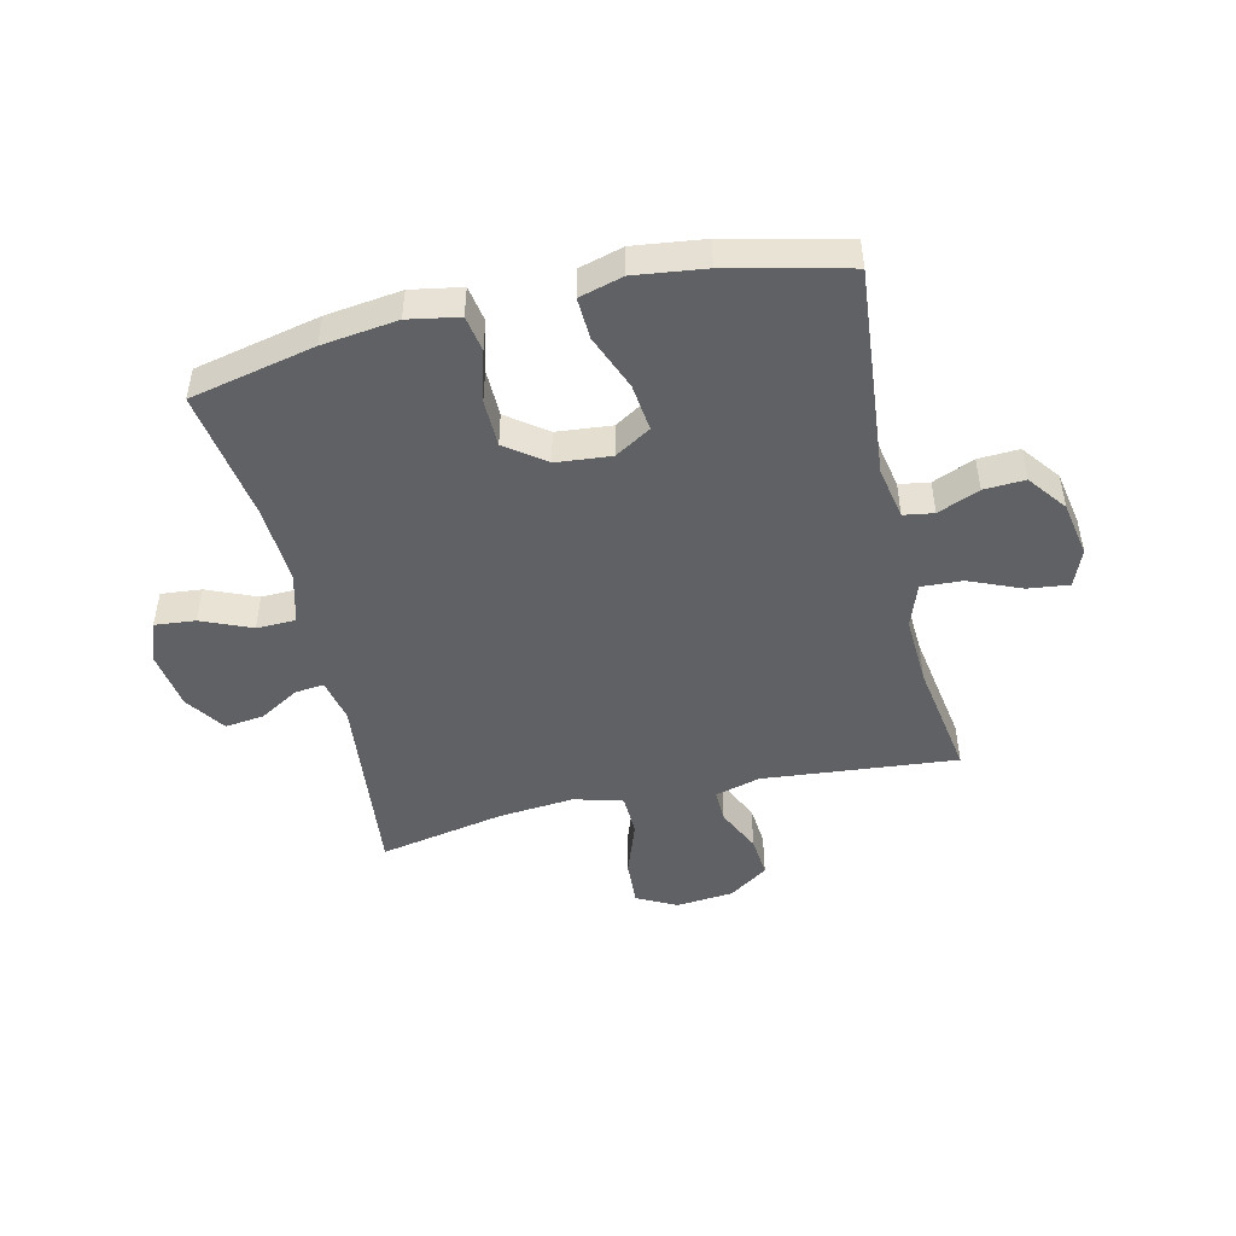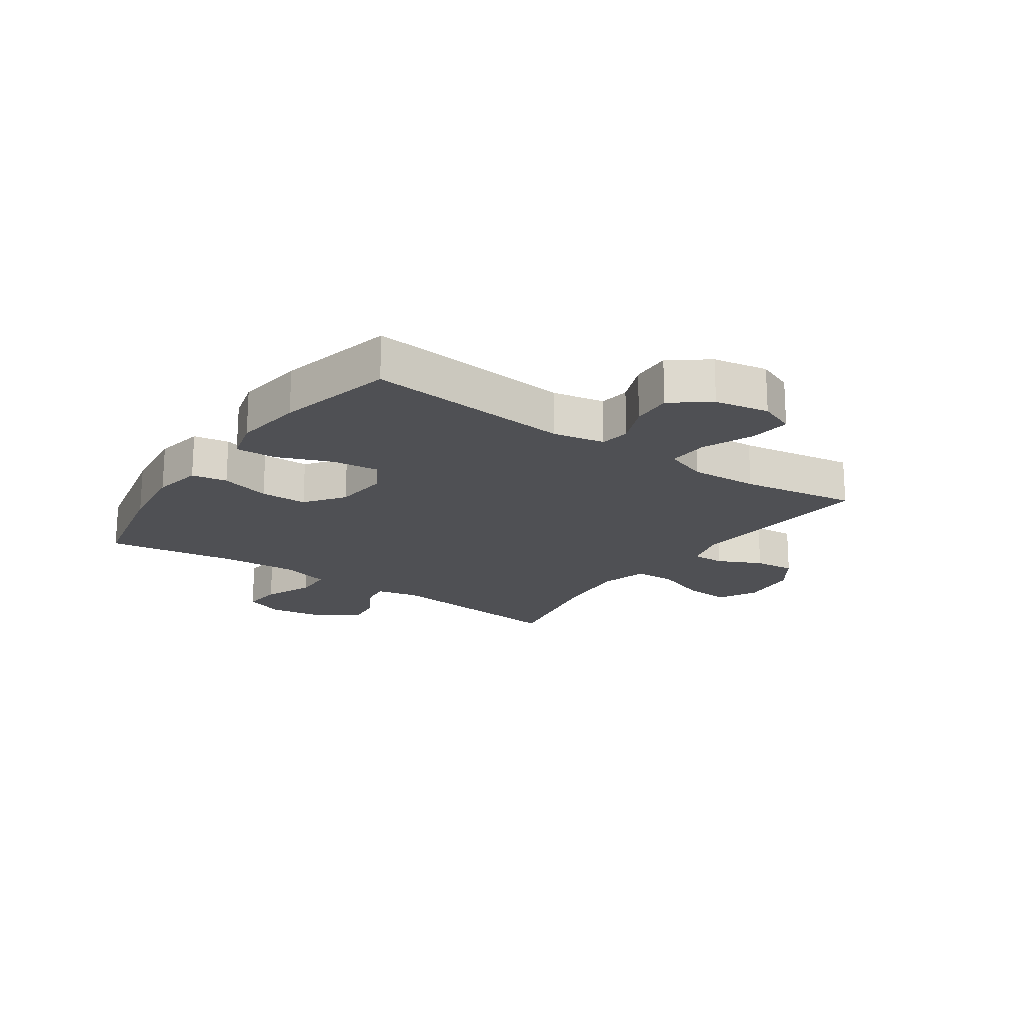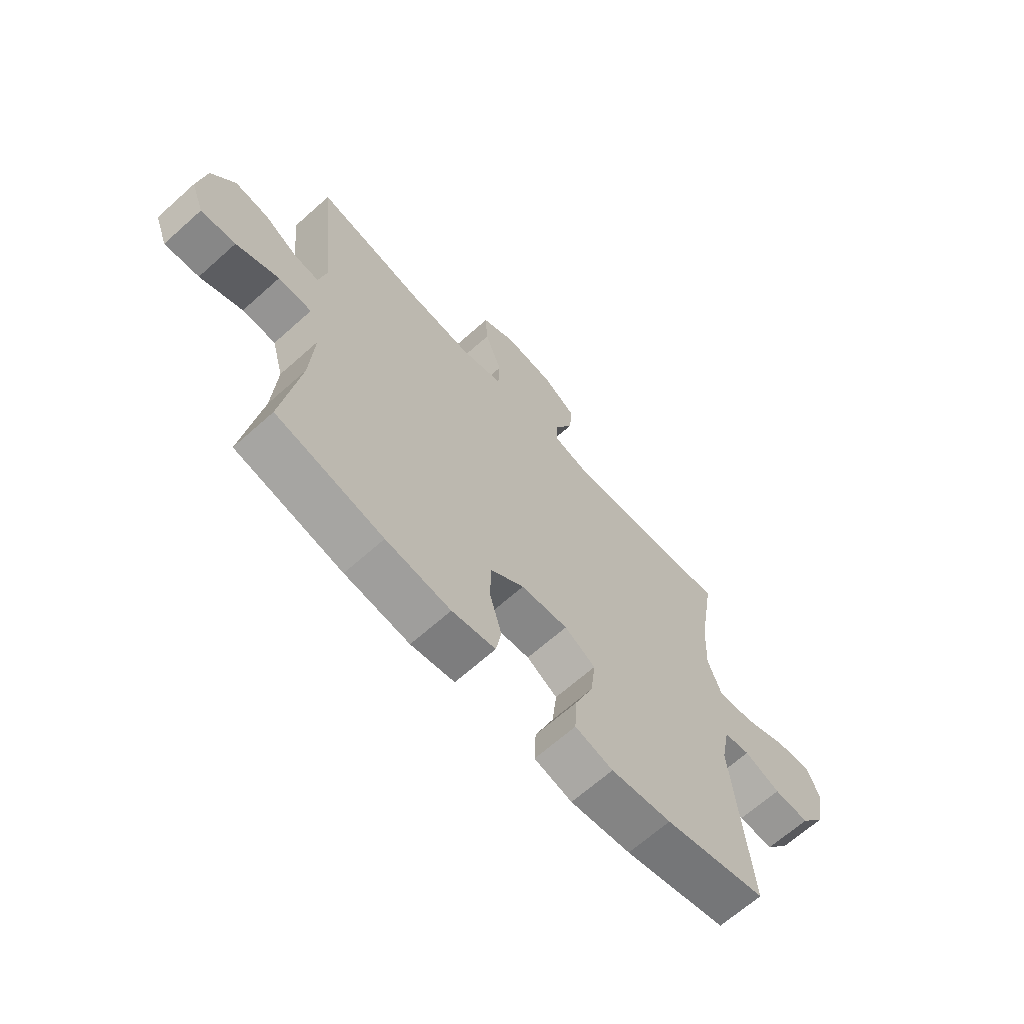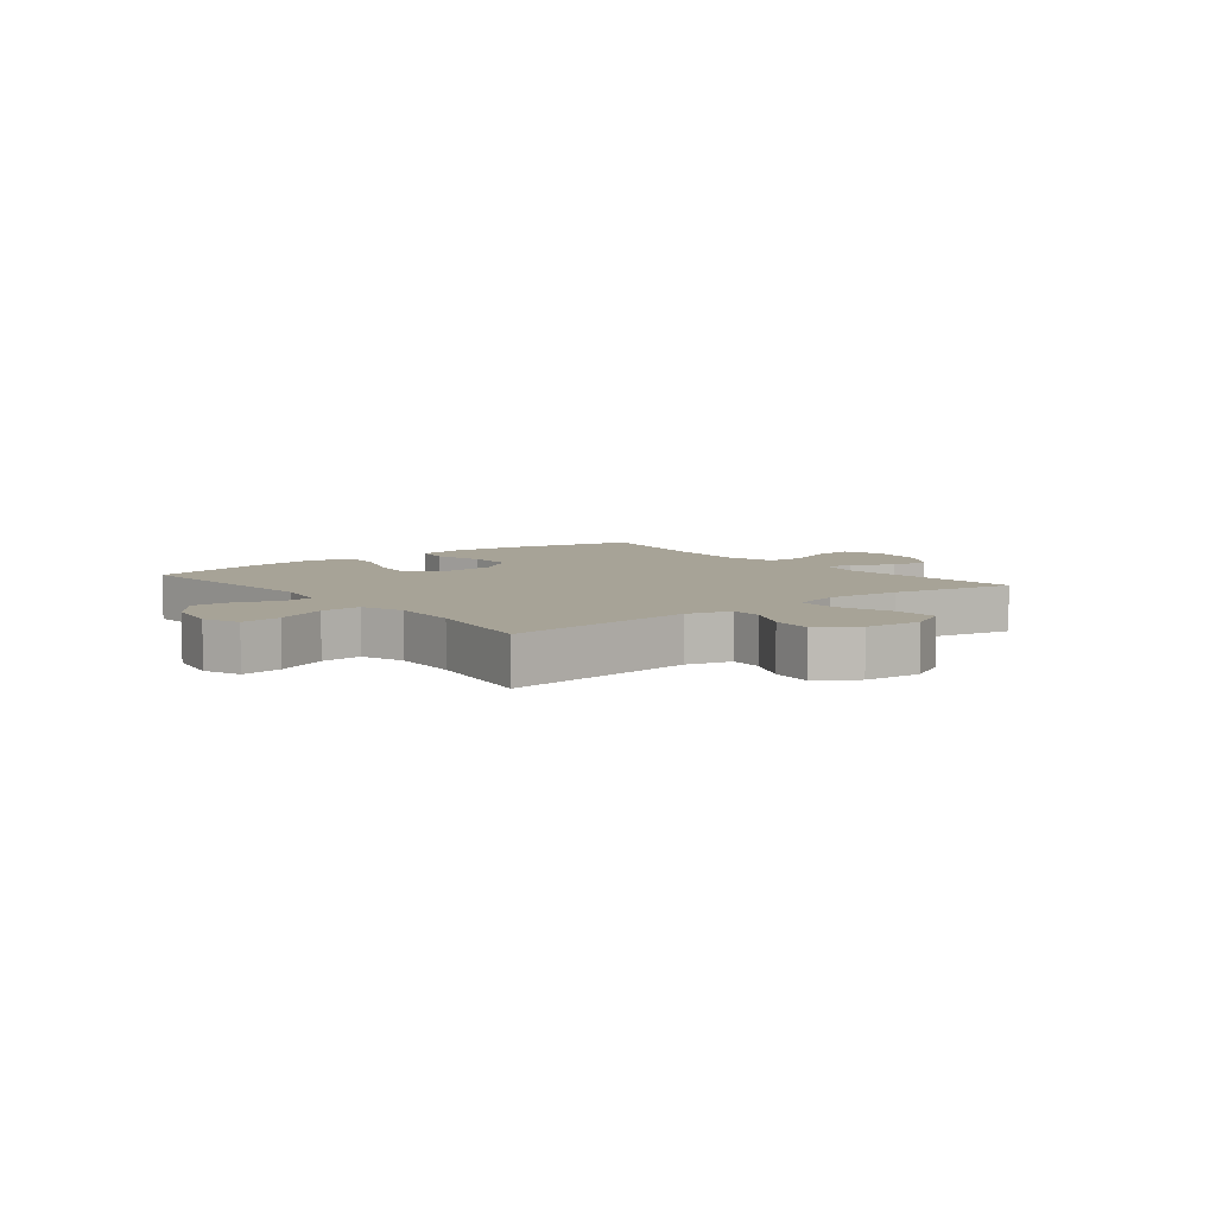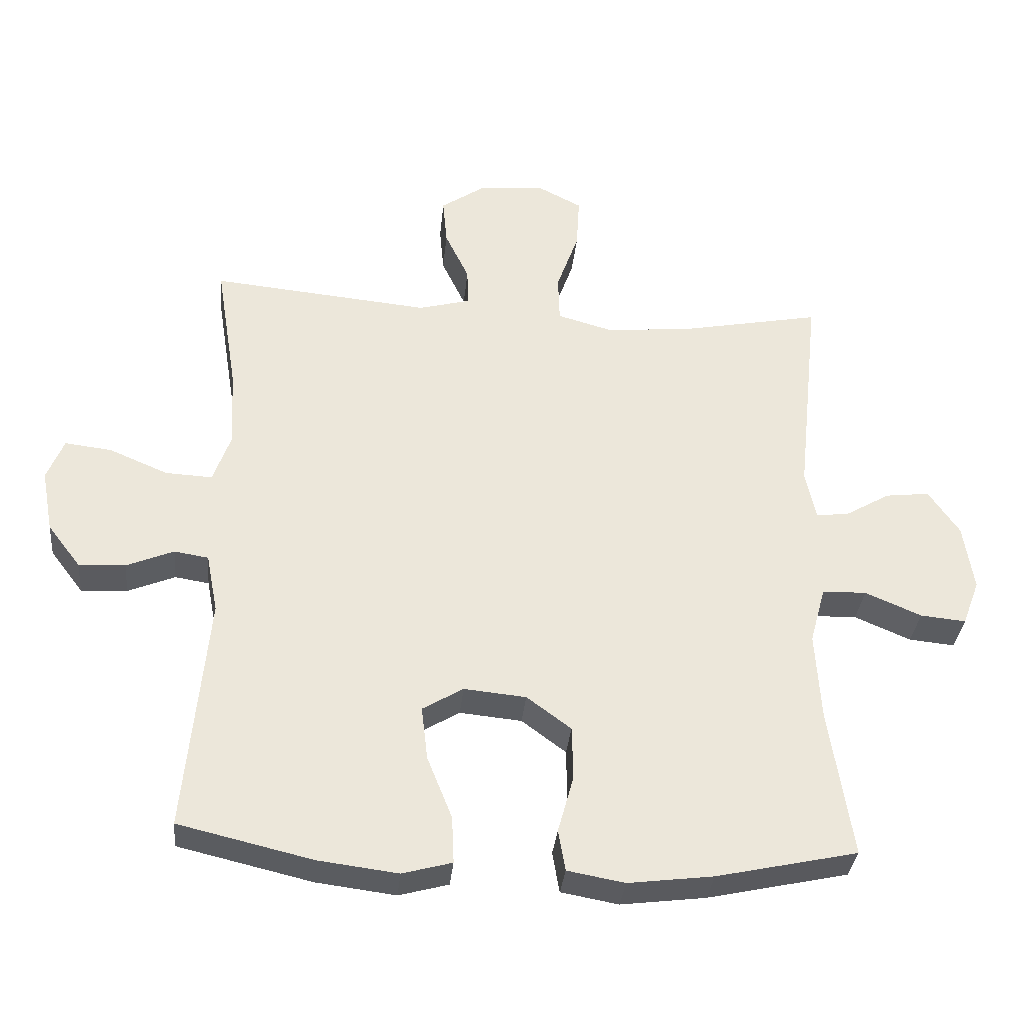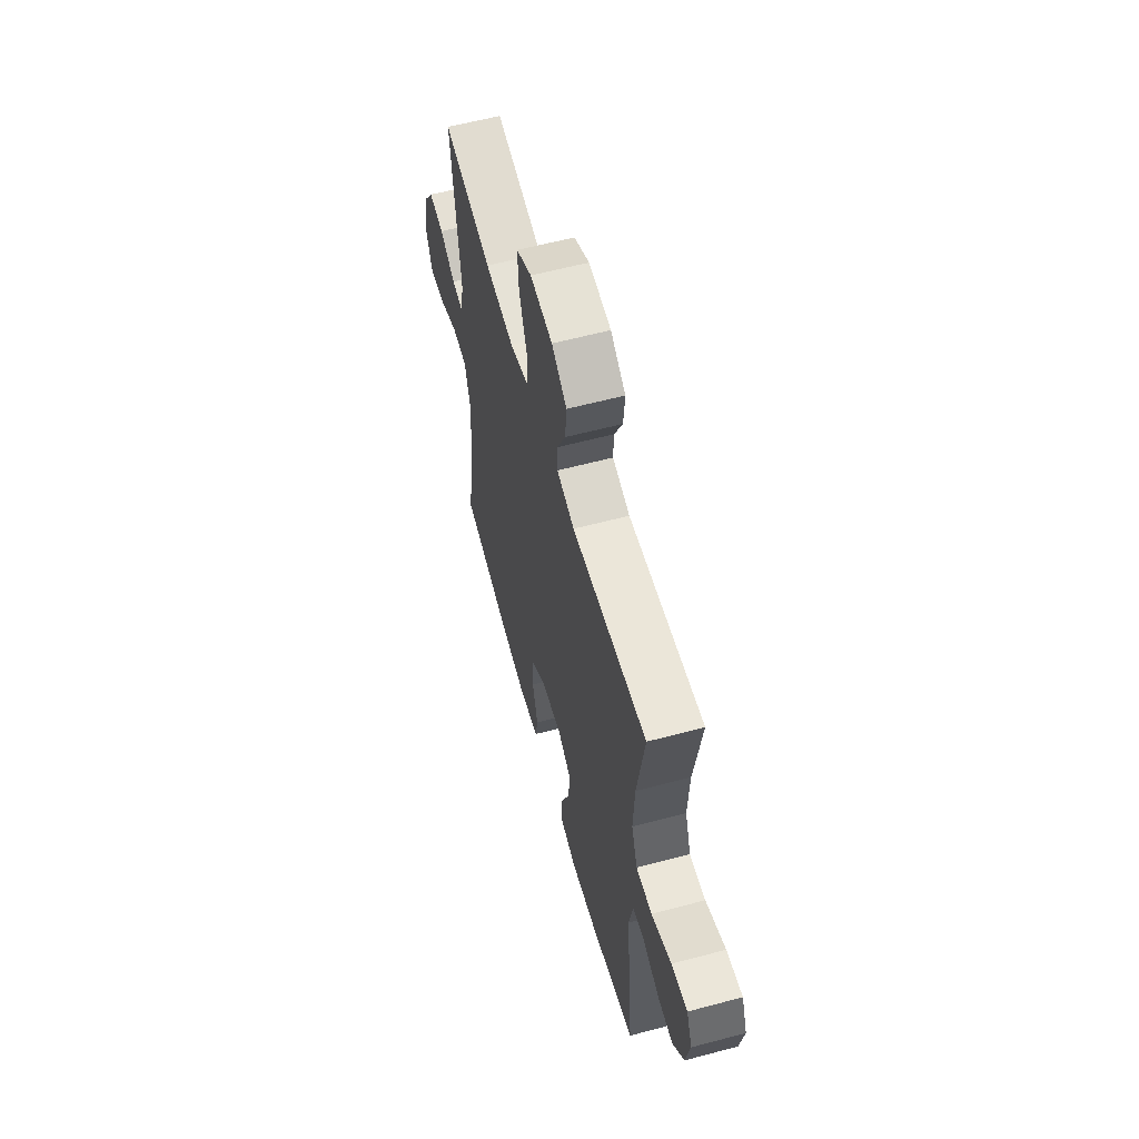
<metadata>
{"format":"obj","ext":"obj","renderer":"f3d","projection":"perspective","resolution":1024,"background":"white","views":[{"elev":-48.0,"azim":-166.9,"up":"+Y"},{"elev":-19.2,"azim":-124.8,"up":"+Y"},{"elev":-66.3,"azim":131.9,"up":"+Z"},{"elev":6.7,"azim":-38.4,"up":"+Y"},{"elev":-33.6,"azim":-5.6,"up":"+Z"},{"elev":59.4,"azim":-105.3,"up":"+Z"}]}
</metadata>
<code>
o path3524
v -0.2922 0.0375 -0.5715
v -0.1704 0.0375 -0.5869
v -0.09413 0.0375 -0.5661
v -0.09734 0.0375 -0.4942
v -0.1357 0.0375 -0.3983
v -0.1453 0.0375 -0.3163
v -0.0829 0.0375 -0.2788
v 0.0123 0.0375 -0.2878
v 0.08049 0.0375 -0.3382
v 0.08199 0.0375 -0.4206
v 0.05768 0.0375 -0.5084
v 0.06856 0.0375 -0.5711
v 0.1565 0.0375 -0.5869
v 0.2872 0.0375 -0.5704
v 0.5036 0.0375 -0.523
v 0.4682 0.0375 -0.2951
v 0.4599 0.0375 -0.1593
v 0.4836 0.0375 -0.07202
v 0.5513 0.0375 -0.07032
v 0.6376 0.0375 -0.107
v 0.7076 0.0375 -0.1136
v 0.7336 0.0375 -0.04429
v 0.7181 0.0375 0.05762
v 0.6709 0.0375 0.1264
v 0.6034 0.0375 0.1183
v 0.5344 0.0375 0.07817
v 0.4846 0.0375 0.07264
v 0.4684 0.0375 0.1483
v 0.5036 0.0375 0.4789
v 0.2854 0.0375 0.4364
v 0.1552 0.0375 0.4248
v 0.07131 0.0375 0.4482
v 0.06899 0.0375 0.5207
v 0.1029 0.0375 0.6153
v 0.1075 0.0375 0.695
v 0.03884 0.0375 0.7302
v -0.06115 0.0375 0.721
v -0.1289 0.0375 0.6752
v -0.1224 0.0375 0.6031
v -0.0856 0.0375 0.5262
v -0.08385 0.0375 0.4685
v -0.1626 0.0375 0.4473
v -0.4981 0.0375 0.4789
v -0.4655 0.0375 0.276
v -0.4596 0.0375 0.1562
v -0.4864 0.0375 0.08141
v -0.558 0.0375 0.08507
v -0.6478 0.0375 0.1229
v -0.7197 0.0375 0.1314
v -0.7453 0.0375 0.06764
v -0.7276 0.0375 -0.02793
v -0.677 0.0375 -0.09406
v -0.6059 0.0375 -0.09046
v -0.5335 0.0375 -0.06061
v -0.4812 0.0375 -0.06889
v -0.4635 0.0375 -0.1595
v -0.4981 0.0375 -0.523
v -0.2922 -0.0375 -0.5715
v -0.1704 -0.0375 -0.5869
v -0.09413 -0.0375 -0.5661
v -0.09734 -0.0375 -0.4942
v -0.1357 -0.0375 -0.3983
v -0.1453 -0.0375 -0.3163
v -0.0829 -0.0375 -0.2788
v 0.0123 -0.0375 -0.2878
v 0.08049 -0.0375 -0.3382
v 0.08199 -0.0375 -0.4206
v 0.05768 -0.0375 -0.5084
v 0.06856 -0.0375 -0.5711
v 0.1565 -0.0375 -0.5869
v 0.2872 -0.0375 -0.5704
v 0.5036 -0.0375 -0.523
v 0.4682 -0.0375 -0.2951
v 0.4599 -0.0375 -0.1593
v 0.4836 -0.0375 -0.07202
v 0.5513 -0.0375 -0.07032
v 0.6376 -0.0375 -0.107
v 0.7076 -0.0375 -0.1136
v 0.7336 -0.0375 -0.04429
v 0.7181 -0.0375 0.05762
v 0.6709 -0.0375 0.1264
v 0.6034 -0.0375 0.1183
v 0.5344 -0.0375 0.07817
v 0.4846 -0.0375 0.07264
v 0.4684 -0.0375 0.1483
v 0.5036 -0.0375 0.4789
v 0.2854 -0.0375 0.4364
v 0.1552 -0.0375 0.4248
v 0.07131 -0.0375 0.4482
v 0.06899 -0.0375 0.5207
v 0.1029 -0.0375 0.6153
v 0.1075 -0.0375 0.695
v 0.03884 -0.0375 0.7302
v -0.06115 -0.0375 0.721
v -0.1289 -0.0375 0.6752
v -0.1224 -0.0375 0.6031
v -0.0856 -0.0375 0.5262
v -0.08385 -0.0375 0.4685
v -0.1626 -0.0375 0.4473
v -0.4981 -0.0375 0.4789
v -0.4655 -0.0375 0.276
v -0.4596 -0.0375 0.1562
v -0.4864 -0.0375 0.08141
v -0.558 -0.0375 0.08507
v -0.6478 -0.0375 0.1229
v -0.7197 -0.0375 0.1314
v -0.7453 -0.0375 0.06764
v -0.7276 -0.0375 -0.02793
v -0.677 -0.0375 -0.09406
v -0.6059 -0.0375 -0.09046
v -0.5335 -0.0375 -0.06061
v -0.4812 -0.0375 -0.06889
v -0.4635 -0.0375 -0.1595
v -0.4981 -0.0375 -0.523
v -0.7197 0.0375 0.1314
v -0.7197 0.0375 0.1314
v -0.7453 0.0375 0.06764
v -0.7276 0.0375 -0.02793
v -0.677 0.0375 -0.09406
v -0.6478 0.0375 0.1229
v -0.6059 0.0375 -0.09046
v -0.558 0.0375 0.08507
v -0.5335 0.0375 -0.06061
v -0.4864 0.0375 0.08141
v -0.4864 0.0375 0.08141
v -0.4812 0.0375 -0.06889
v -0.4812 0.0375 -0.06889
v -0.4596 0.0375 0.1562
v -0.4981 0.0375 0.4789
v -0.4981 0.0375 0.4789
v -0.4655 0.0375 0.276
v -0.4635 0.0375 -0.1595
v -0.4981 0.0375 -0.523
v -0.4981 0.0375 -0.523
v -0.2922 0.0375 -0.5715
v -0.1704 0.0375 -0.5869
v -0.1626 0.0375 0.4473
v -0.1357 0.0375 -0.3983
v -0.1453 0.0375 -0.3163
v -0.1453 0.0375 -0.3163
v -0.09413 0.0375 -0.5661
v -0.09413 0.0375 -0.5661
v -0.08385 0.0375 0.4685
v -0.08385 0.0375 0.4685
v -0.0829 0.0375 -0.2788
v -0.09734 0.0375 -0.4942
v -0.06115 0.0375 0.721
v -0.1289 0.0375 0.6752
v -0.1289 0.0375 0.6752
v -0.1224 0.0375 0.6031
v -0.0856 0.0375 0.5262
v 0.0123 0.0375 -0.2878
v 0.03884 0.0375 0.7302
v 0.08049 0.0375 -0.3382
v 0.1075 0.0375 0.695
v 0.1075 0.0375 0.695
v 0.08199 0.0375 -0.4206
v 0.05768 0.0375 -0.5084
v 0.06856 0.0375 -0.5711
v 0.06856 0.0375 -0.5711
v 0.1565 0.0375 -0.5869
v 0.1029 0.0375 0.6153
v 0.06899 0.0375 0.5207
v 0.07131 0.0375 0.4482
v 0.07131 0.0375 0.4482
v 0.1552 0.0375 0.4248
v 0.2854 0.0375 0.4364
v 0.2872 0.0375 -0.5704
v 0.5036 0.0375 0.4789
v 0.5036 0.0375 0.4789
v 0.4599 0.0375 -0.1593
v 0.4836 0.0375 -0.07202
v 0.4836 0.0375 -0.07202
v 0.4682 0.0375 -0.2951
v 0.4846 0.0375 0.07264
v 0.4846 0.0375 0.07264
v 0.4684 0.0375 0.1483
v 0.5036 0.0375 -0.523
v 0.5036 0.0375 -0.523
v 0.5513 0.0375 -0.07032
v 0.5344 0.0375 0.07817
v 0.6034 0.0375 0.1183
v 0.6376 0.0375 -0.107
v 0.6709 0.0375 0.1264
v 0.6709 0.0375 0.1264
v 0.7076 0.0375 -0.1136
v 0.7076 0.0375 -0.1136
v 0.7181 0.0375 0.05762
v 0.7336 0.0375 -0.04429
v -0.7197 -0.0375 0.1314
v -0.7197 -0.0375 0.1314
v -0.7453 -0.0375 0.06764
v -0.7276 -0.0375 -0.02793
v -0.677 -0.0375 -0.09406
v -0.6478 -0.0375 0.1229
v -0.6059 -0.0375 -0.09046
v -0.558 -0.0375 0.08507
v -0.5335 -0.0375 -0.06061
v -0.4864 -0.0375 0.08141
v -0.4864 -0.0375 0.08141
v -0.4812 -0.0375 -0.06889
v -0.4812 -0.0375 -0.06889
v -0.4596 -0.0375 0.1562
v -0.4981 -0.0375 0.4789
v -0.4981 -0.0375 0.4789
v -0.4655 -0.0375 0.276
v -0.4635 -0.0375 -0.1595
v -0.4981 -0.0375 -0.523
v -0.4981 -0.0375 -0.523
v -0.2922 -0.0375 -0.5715
v -0.1704 -0.0375 -0.5869
v -0.1626 -0.0375 0.4473
v -0.1357 -0.0375 -0.3983
v -0.1453 -0.0375 -0.3163
v -0.1453 -0.0375 -0.3163
v -0.09413 -0.0375 -0.5661
v -0.09413 -0.0375 -0.5661
v -0.08385 -0.0375 0.4685
v -0.08385 -0.0375 0.4685
v -0.0829 -0.0375 -0.2788
v -0.09734 -0.0375 -0.4942
v -0.06115 -0.0375 0.721
v -0.1289 -0.0375 0.6752
v -0.1289 -0.0375 0.6752
v -0.1224 -0.0375 0.6031
v -0.0856 -0.0375 0.5262
v 0.0123 -0.0375 -0.2878
v 0.03884 -0.0375 0.7302
v 0.08049 -0.0375 -0.3382
v 0.1075 -0.0375 0.695
v 0.1075 -0.0375 0.695
v 0.08199 -0.0375 -0.4206
v 0.05768 -0.0375 -0.5084
v 0.06856 -0.0375 -0.5711
v 0.06856 -0.0375 -0.5711
v 0.1565 -0.0375 -0.5869
v 0.1029 -0.0375 0.6153
v 0.06899 -0.0375 0.5207
v 0.07131 -0.0375 0.4482
v 0.07131 -0.0375 0.4482
v 0.1552 -0.0375 0.4248
v 0.2854 -0.0375 0.4364
v 0.2872 -0.0375 -0.5704
v 0.5036 -0.0375 0.4789
v 0.5036 -0.0375 0.4789
v 0.4599 -0.0375 -0.1593
v 0.4836 -0.0375 -0.07202
v 0.4836 -0.0375 -0.07202
v 0.4682 -0.0375 -0.2951
v 0.4846 -0.0375 0.07264
v 0.4846 -0.0375 0.07264
v 0.4684 -0.0375 0.1483
v 0.5036 -0.0375 -0.523
v 0.5036 -0.0375 -0.523
v 0.5513 -0.0375 -0.07032
v 0.5344 -0.0375 0.07817
v 0.6034 -0.0375 0.1183
v 0.6376 -0.0375 -0.107
v 0.6709 -0.0375 0.1264
v 0.6709 -0.0375 0.1264
v 0.7076 -0.0375 -0.1136
v 0.7076 -0.0375 -0.1136
v 0.7181 -0.0375 0.05762
v 0.7336 -0.0375 -0.04429
f 197 198 199
f 249 243 253
f 201 207 220
f 255 250 247
f 218 212 239
f 220 207 214
f 263 258 264
f 256 255 257
f 243 232 236
f 190 192 195
f 239 220 227
f 236 233 234
f 194 196 193
f 230 228 237
f 211 213 210
f 221 211 216
f 197 193 196
f 206 212 204
f 249 229 243
f 239 212 220
f 192 193 195
f 232 233 236
f 239 227 241
f 259 257 263
f 237 226 238
f 227 229 246
f 250 227 247
f 213 211 221
f 242 241 252
f 242 252 244
f 206 203 212
f 225 237 222
f 203 201 220
f 210 214 208
f 214 210 213
f 195 193 197
f 214 207 208
f 241 227 252
f 257 255 263
f 246 229 249
f 243 229 232
f 226 237 225
f 247 227 246
f 264 258 261
f 223 225 222
f 238 226 218
f 203 220 212
f 198 197 196
f 258 263 255
f 199 198 201
f 203 199 201
f 228 222 237
f 238 218 239
f 256 250 255
f 252 227 250
f 116 50 107 191
f 50 51 108 107
f 51 52 109 108
f 48 49 106 105
f 52 53 110 109
f 47 48 105 104
f 53 54 111 110
f 125 47 104 200
f 54 127 202 111
f 45 46 103 102
f 130 44 101 205
f 55 56 113 112
f 56 134 209 113
f 44 45 102 101
f 57 1 58 114
f 1 2 59 58
f 42 43 100 99
f 5 140 215 62
f 2 142 217 59
f 144 42 99 219
f 6 7 64 63
f 4 5 62 61
f 3 4 61 60
f 37 149 224 94
f 38 39 96 95
f 39 40 97 96
f 40 41 98 97
f 7 8 65 64
f 36 37 94 93
f 8 9 66 65
f 156 36 93 231
f 10 11 68 67
f 11 160 235 68
f 12 13 70 69
f 34 35 92 91
f 33 34 91 90
f 165 33 90 240
f 31 32 89 88
f 9 10 67 66
f 30 31 88 87
f 13 14 71 70
f 170 30 87 245
f 17 173 248 74
f 16 17 74 73
f 176 28 85 251
f 179 16 73 254
f 14 15 72 71
f 18 19 76 75
f 26 27 84 83
f 28 29 86 85
f 25 26 83 82
f 19 20 77 76
f 185 25 82 260
f 20 187 262 77
f 23 24 81 80
f 22 23 80 79
f 21 22 79 78
f 122 124 123
f 174 178 168
f 126 145 132
f 180 172 175
f 143 164 137
f 145 139 132
f 188 189 183
f 181 182 180
f 168 161 157
f 115 120 117
f 164 152 145
f 161 159 158
f 119 118 121
f 155 162 153
f 136 135 138
f 146 141 136
f 122 121 118
f 131 129 137
f 174 168 154
f 164 145 137
f 117 120 118
f 157 161 158
f 164 166 152
f 184 188 182
f 162 163 151
f 152 171 154
f 175 172 152
f 138 146 136
f 167 177 166
f 167 169 177
f 131 137 128
f 150 147 162
f 128 145 126
f 135 133 139
f 139 138 135
f 120 122 118
f 139 133 132
f 166 177 152
f 182 188 180
f 171 174 154
f 168 157 154
f 151 150 162
f 172 171 152
f 189 186 183
f 148 147 150
f 163 143 151
f 128 137 145
f 123 121 122
f 183 180 188
f 124 126 123
f 128 126 124
f 153 162 147
f 163 164 143
f 181 180 175
f 177 175 152

</code>
